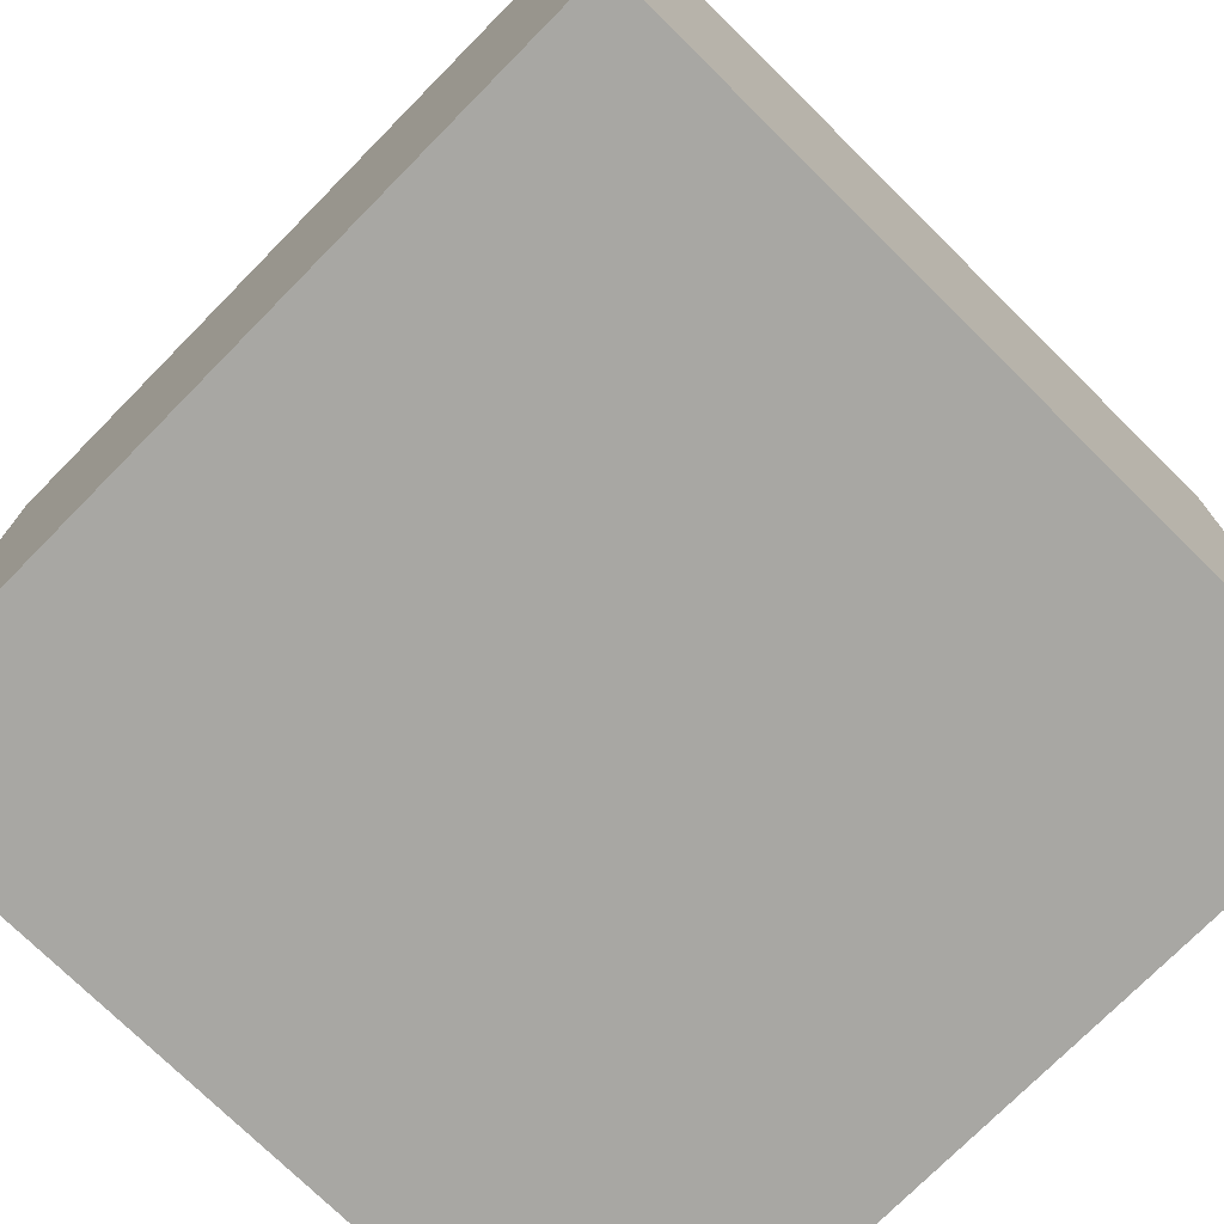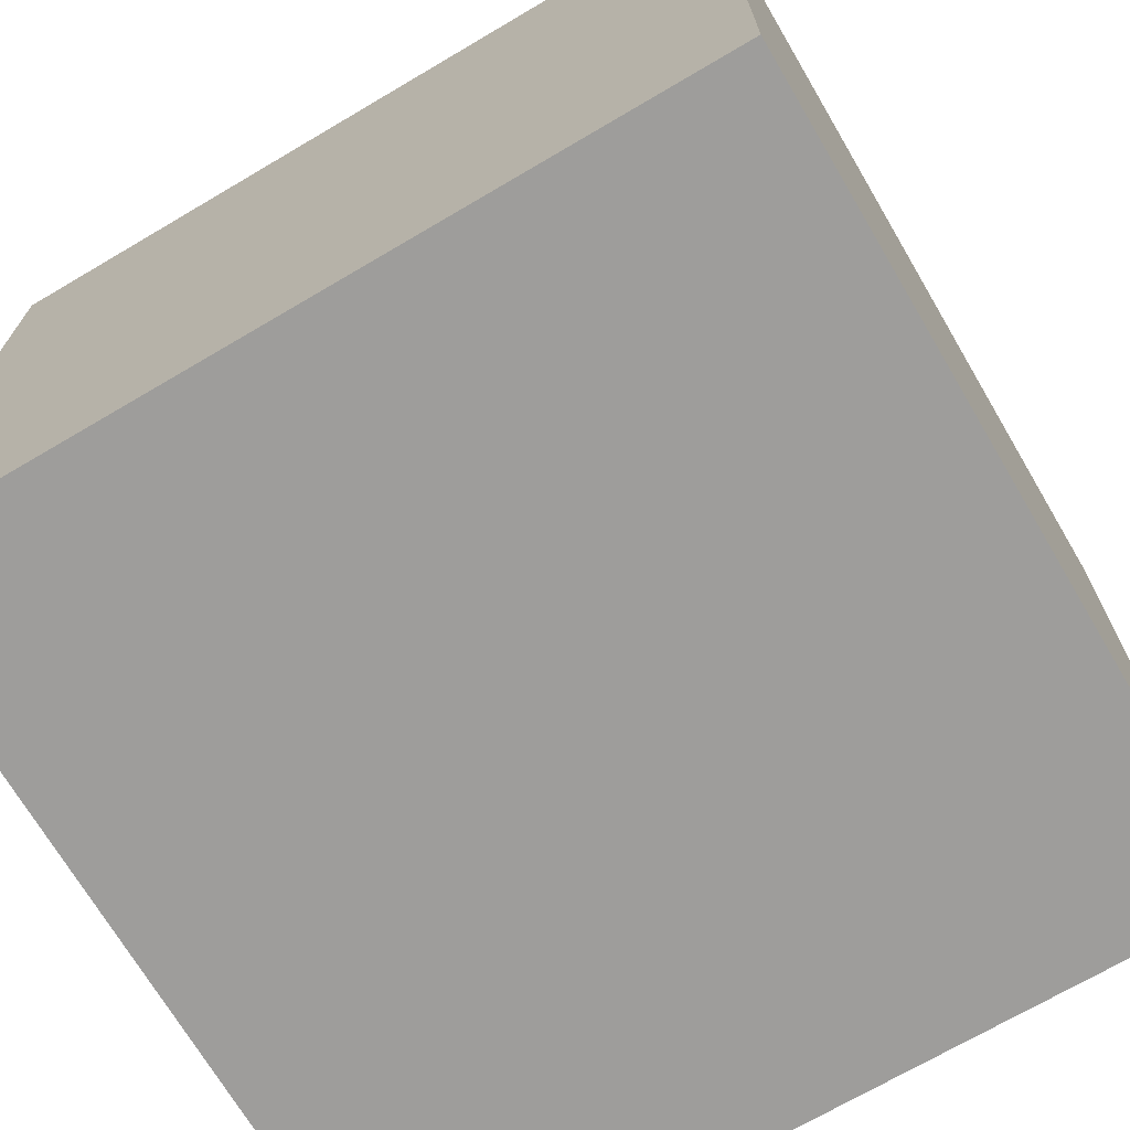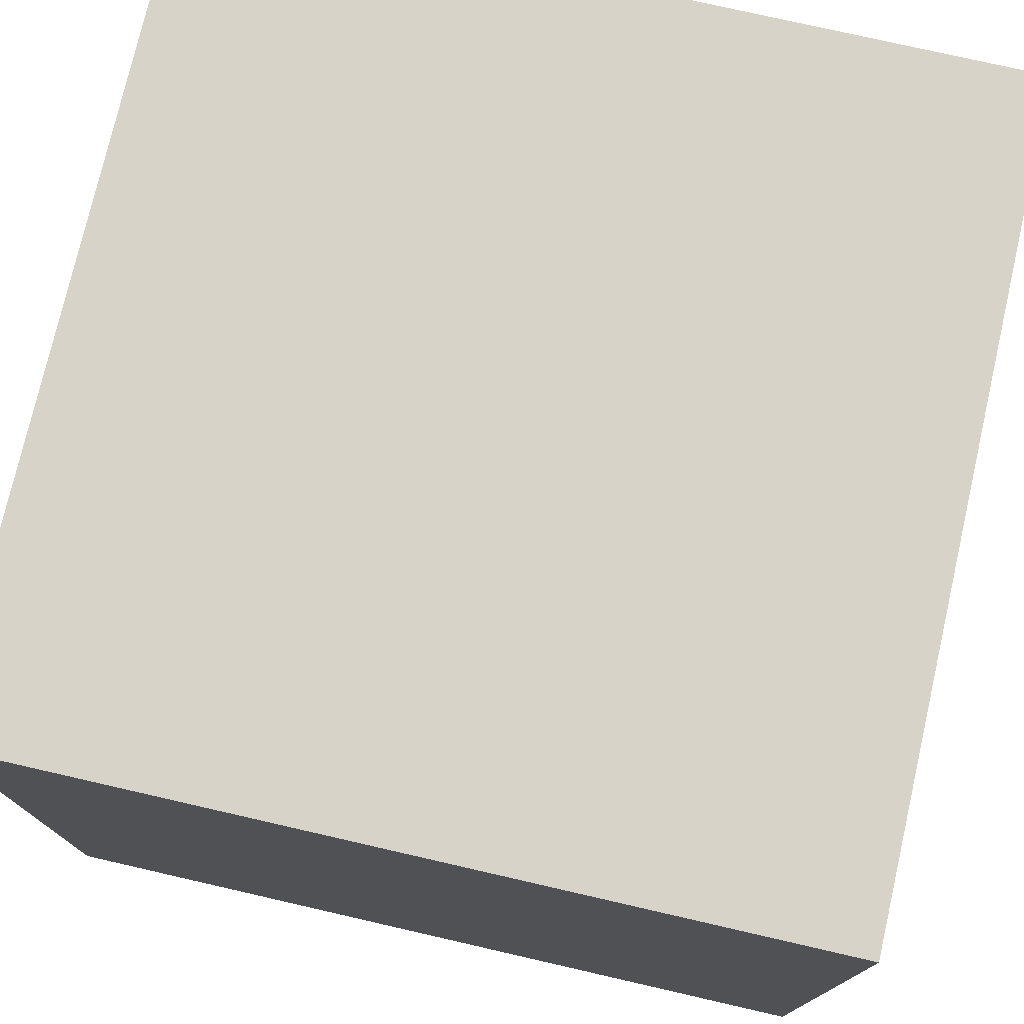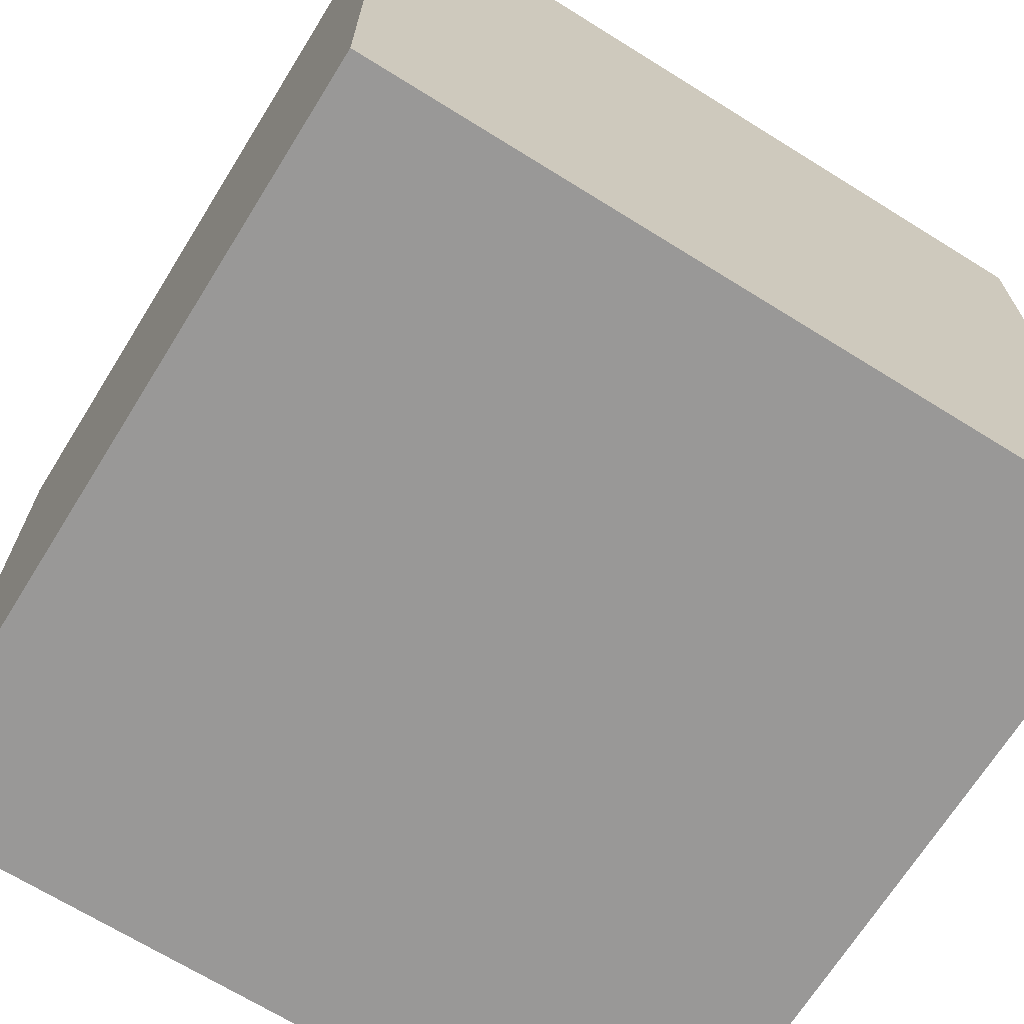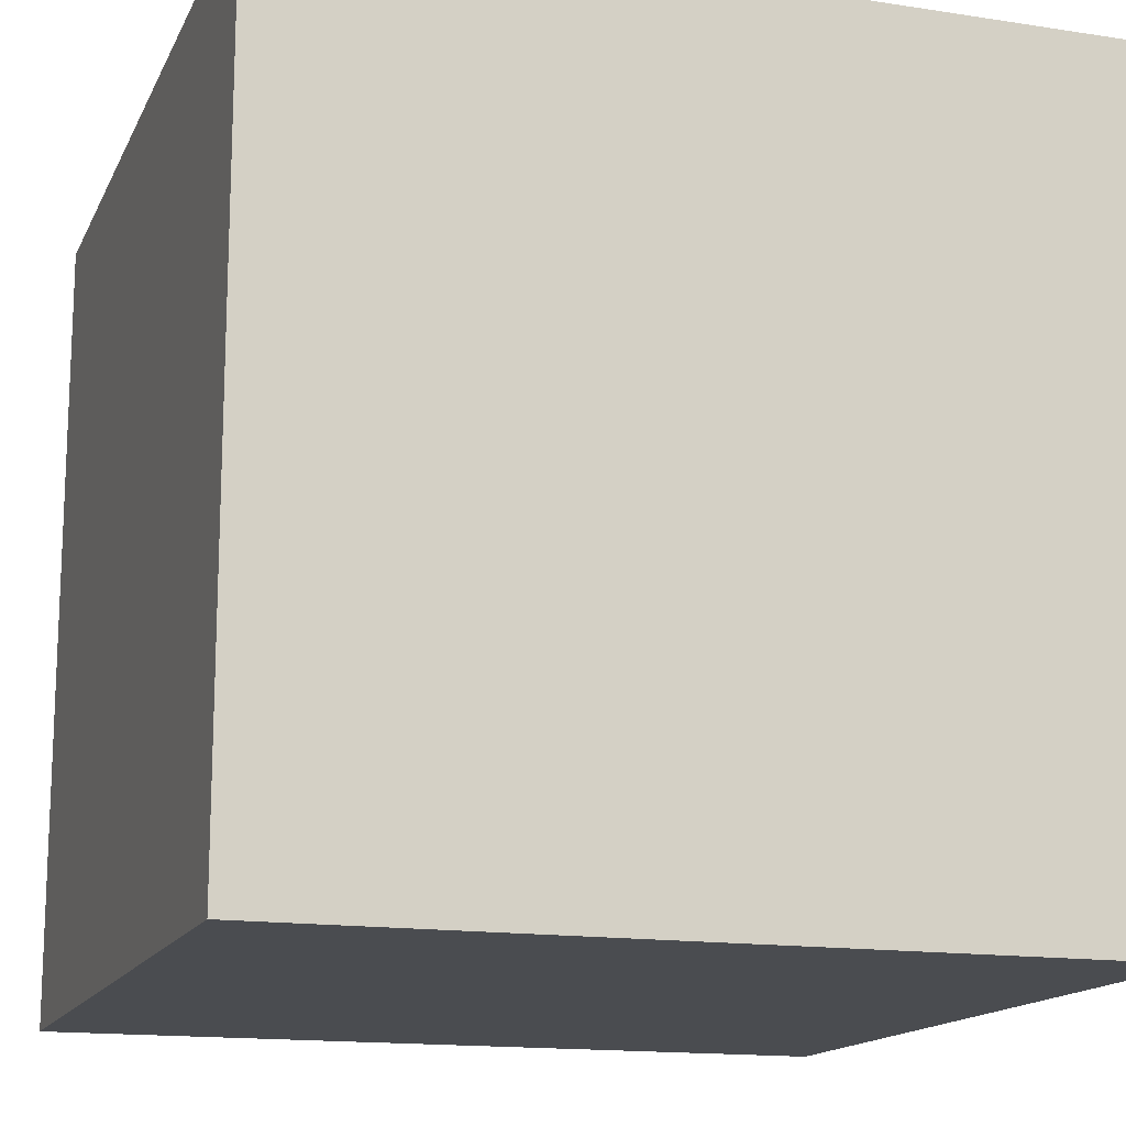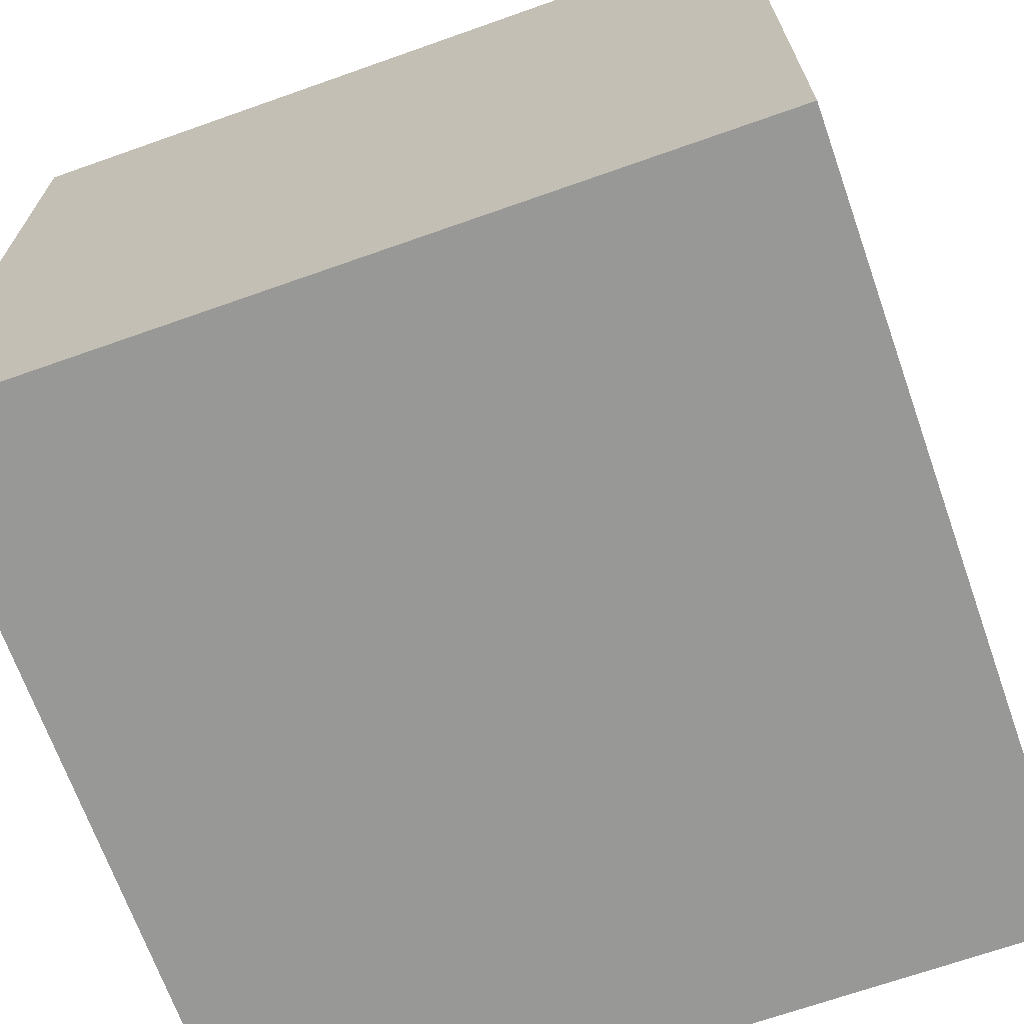
<metadata>
{"format":"obj","ext":"obj","renderer":"f3d","projection":"perspective","resolution":1024,"background":"white","views":[{"elev":-74.5,"azim":45.4,"up":"+Y"},{"elev":-70.6,"azim":-59.5,"up":"+Z"},{"elev":76.1,"azim":12.9,"up":"+Z"},{"elev":-68.7,"azim":-31.9,"up":"+Z"},{"elev":-15.1,"azim":161.7,"up":"+Z"},{"elev":-68.5,"azim":-70.5,"up":"+Z"}]}
</metadata>
<code>
v -12.5 0 12.5
v -12.5 0 -12.5
v -12.5 1 11.5
v -12.5 1 -11.5
v -12.5 2 10.5
v -12.5 2 -10.5
v -12.5 3 9.5
v -12.5 3 -9.5
v -12.5 22 9.5
v -12.5 22 -9.5
v -12.5 23 10.5
v -12.5 23 -10.5
v -12.5 24 11.5
v -12.5 24 -11.5
v -12.5 25 12.5
v -12.5 25 -12.5
v 12.5 0 12.5
v 12.5 0 -12.5
v 12.5 1 11.5
v 12.5 1 -11.5
v 12.5 2 10.5
v 12.5 2 -10.5
v 12.5 3 9.5
v 12.5 3 -9.5
v 12.5 22 9.5
v 12.5 22 -9.5
v 12.5 23 10.5
v 12.5 23 -10.5
v 12.5 24 11.5
v 12.5 24 -11.5
v 12.5 25 12.5
v 12.5 25 -12.5
v -12.5 0 12.5
v -12.5 25 12.5
v -11.5 1 12.5
v -11.5 24 12.5
v -10.5 2 12.5
v -10.5 23 12.5
v -9.5 3 12.5
v -9.5 22 12.5
v 9.5 3 12.5
v 9.5 22 12.5
v 10.5 2 12.5
v 10.5 23 12.5
v 11.5 1 12.5
v 11.5 24 12.5
v 12.5 0 12.5
v 12.5 25 12.5
v -12.5 0 -12.5
v -12.5 25 -12.5
v -11.5 1 -12.5
v -11.5 24 -12.5
v -10.5 2 -12.5
v -10.5 23 -12.5
v -9.5 3 -12.5
v -9.5 22 -12.5
v 9.5 3 -12.5
v 9.5 22 -12.5
v 10.5 2 -12.5
v 10.5 23 -12.5
v 11.5 1 -12.5
v 11.5 24 -12.5
v 12.5 0 -12.5
v 12.5 25 -12.5
v -12.5 0 12.5
v 12.5 0 12.5
v -11.5 0 11.5
v 11.5 0 11.5
v -2.5 0 2.5
v 2.5 0 2.5
v -1.5 0 1.5
v 1.5 0 1.5
v -1.5 0 -1.5
v 1.5 0 -1.5
v -2.5 0 -2.5
v 2.5 0 -2.5
v -11.5 0 -11.5
v 11.5 0 -11.5
v -12.5 0 -12.5
v 12.5 0 -12.5
v -12.5 25 12.5
v 12.5 25 12.5
v -11.5 25 11.5
v 11.5 25 11.5
v -2.5 25 2.5
v 2.5 25 2.5
v -1.5 25 1.5
v 1.5 25 1.5
v -1.5 25 -1.5
v 1.5 25 -1.5
v -2.5 25 -2.5
v 2.5 25 -2.5
v -11.5 25 -11.5
v 11.5 25 -11.5
v -12.5 25 -12.5
v 12.5 25 -12.5
f 3 2 1
f 4 2 3
f 5 4 3
f 6 4 5
f 7 6 5
f 8 6 7
f 9 7 5
f 9 8 7
f 10 6 8
f 10 8 9
f 11 5 3
f 11 9 5
f 11 10 9
f 12 6 10
f 12 10 11
f 12 4 6
f 13 3 1
f 13 11 3
f 13 12 11
f 14 4 12
f 14 12 13
f 14 2 4
f 15 13 1
f 15 14 13
f 16 2 14
f 16 14 15
f 17 18 19
f 19 18 20
f 19 20 21
f 21 20 22
f 21 22 23
f 23 22 24
f 21 23 25
f 23 24 25
f 24 22 26
f 25 24 26
f 19 21 27
f 21 25 27
f 25 26 27
f 26 22 28
f 27 26 28
f 22 20 28
f 17 19 29
f 19 27 29
f 27 28 29
f 28 20 30
f 29 28 30
f 20 18 30
f 17 29 31
f 29 30 31
f 30 18 32
f 31 30 32
f 35 34 33
f 36 34 35
f 37 36 35
f 38 36 37
f 39 38 37
f 40 38 39
f 41 39 37
f 41 40 39
f 42 38 40
f 42 40 41
f 43 37 35
f 43 41 37
f 43 42 41
f 44 38 42
f 44 42 43
f 44 36 38
f 45 35 33
f 45 43 35
f 45 44 43
f 46 36 44
f 46 44 45
f 46 34 36
f 47 45 33
f 47 46 45
f 48 34 46
f 48 46 47
f 49 50 51
f 51 50 52
f 51 52 53
f 53 52 54
f 53 54 55
f 55 54 56
f 53 55 57
f 55 56 57
f 56 54 58
f 57 56 58
f 51 53 59
f 53 57 59
f 57 58 59
f 58 54 60
f 59 58 60
f 54 52 60
f 49 51 61
f 51 59 61
f 59 60 61
f 60 52 62
f 61 60 62
f 52 50 62
f 49 61 63
f 61 62 63
f 62 50 64
f 63 62 64
f 67 66 65
f 68 66 67
f 69 68 67
f 70 68 69
f 71 70 69
f 72 70 71
f 73 71 69
f 73 72 71
f 74 70 72
f 74 72 73
f 75 69 67
f 75 73 69
f 75 74 73
f 76 70 74
f 76 74 75
f 76 68 70
f 77 67 65
f 77 75 67
f 77 76 75
f 78 68 76
f 78 76 77
f 78 66 68
f 79 77 65
f 79 78 77
f 80 66 78
f 80 78 79
f 81 82 83
f 83 82 84
f 83 84 85
f 85 84 86
f 85 86 87
f 87 86 88
f 85 87 89
f 87 88 89
f 88 86 90
f 89 88 90
f 83 85 91
f 85 89 91
f 89 90 91
f 90 86 92
f 91 90 92
f 86 84 92
f 81 83 93
f 83 91 93
f 91 92 93
f 92 84 94
f 93 92 94
f 84 82 94
f 81 93 95
f 93 94 95
f 94 82 96
f 95 94 96

</code>
